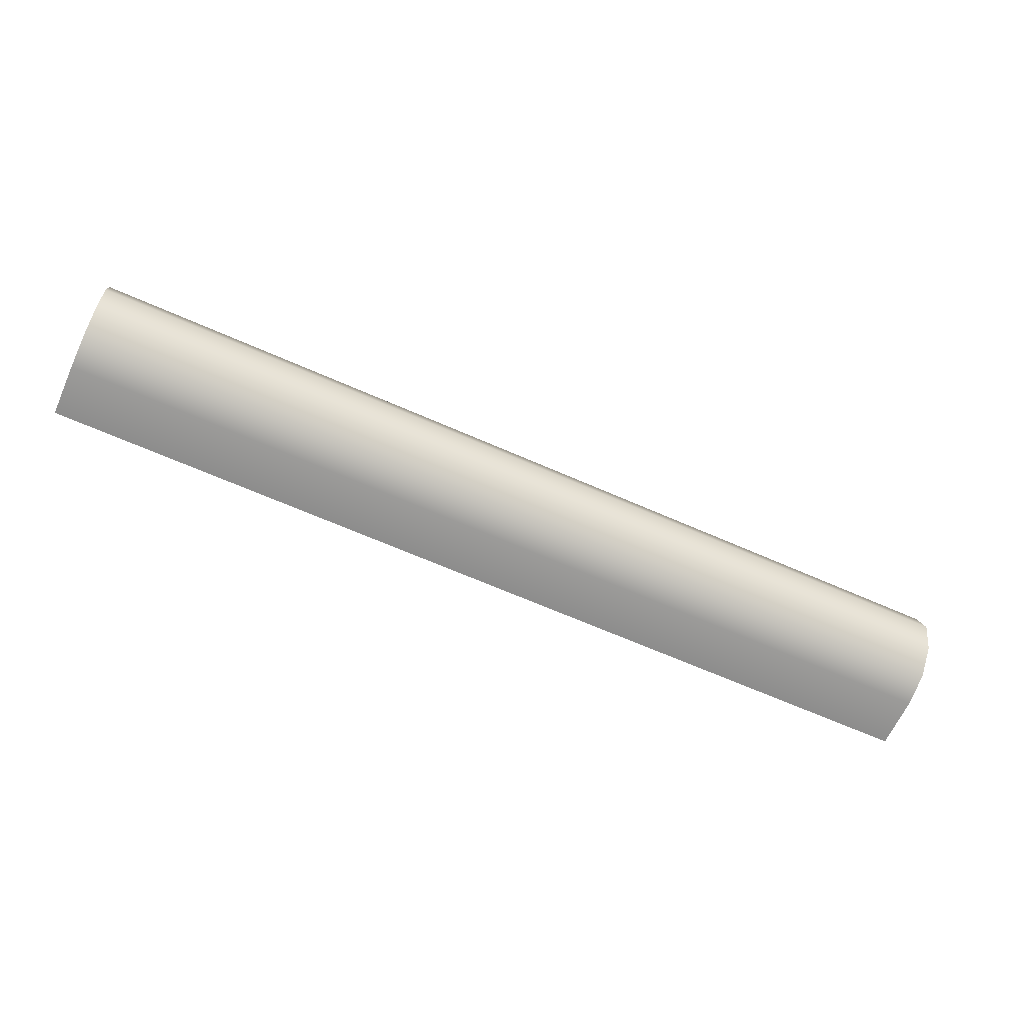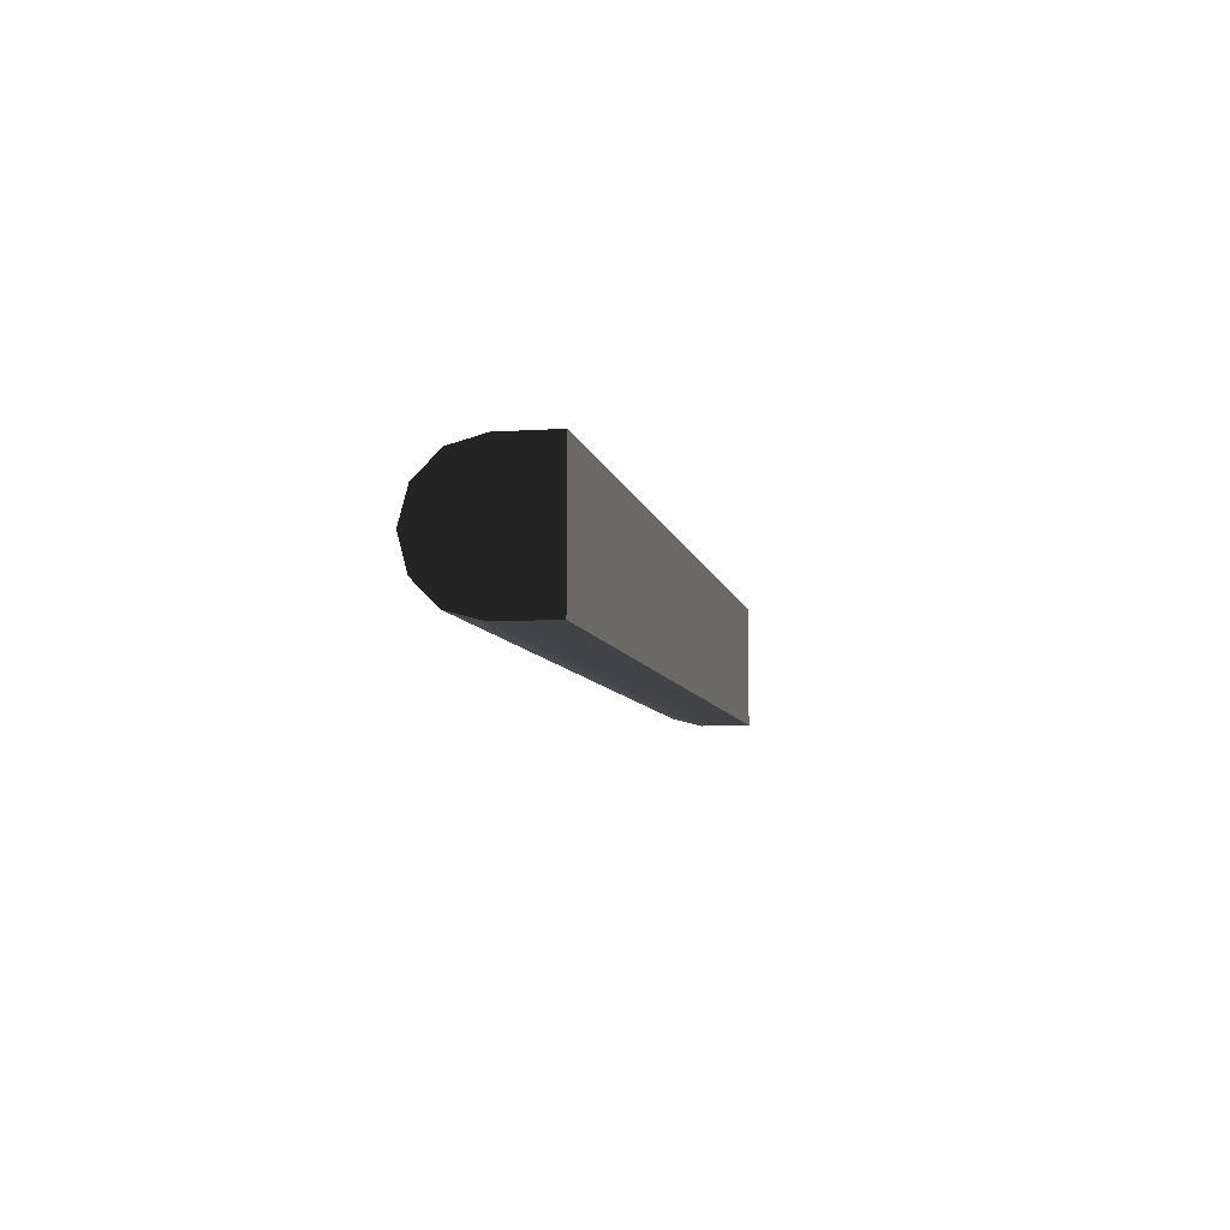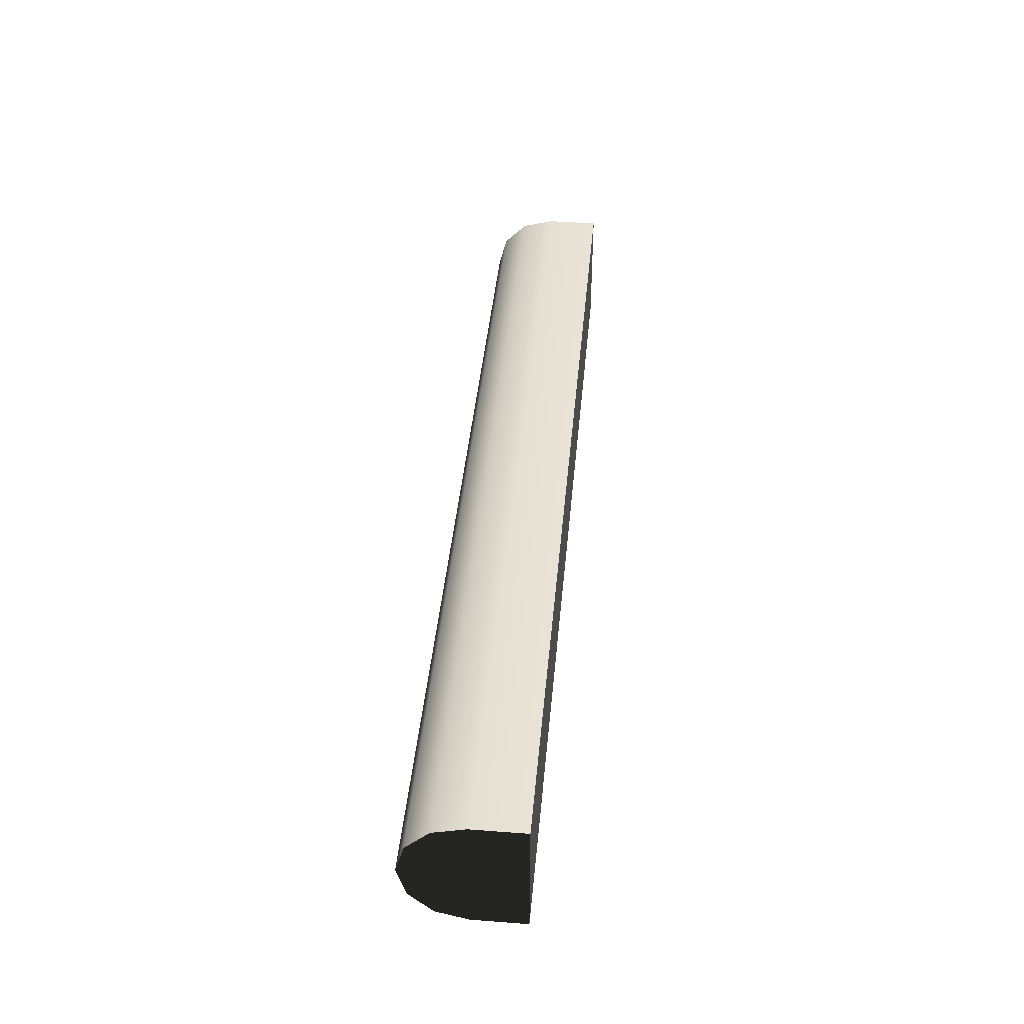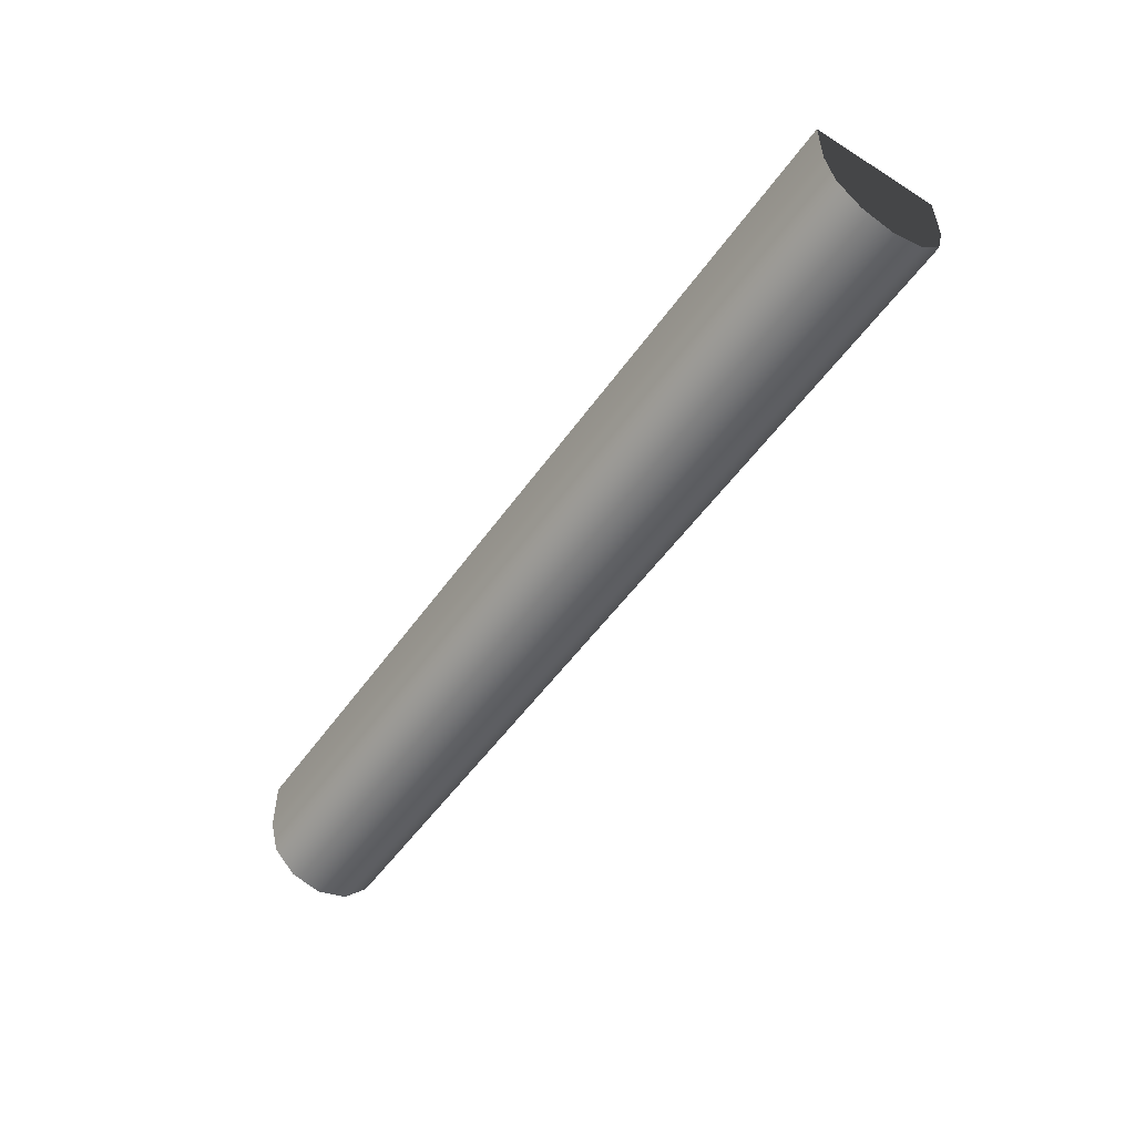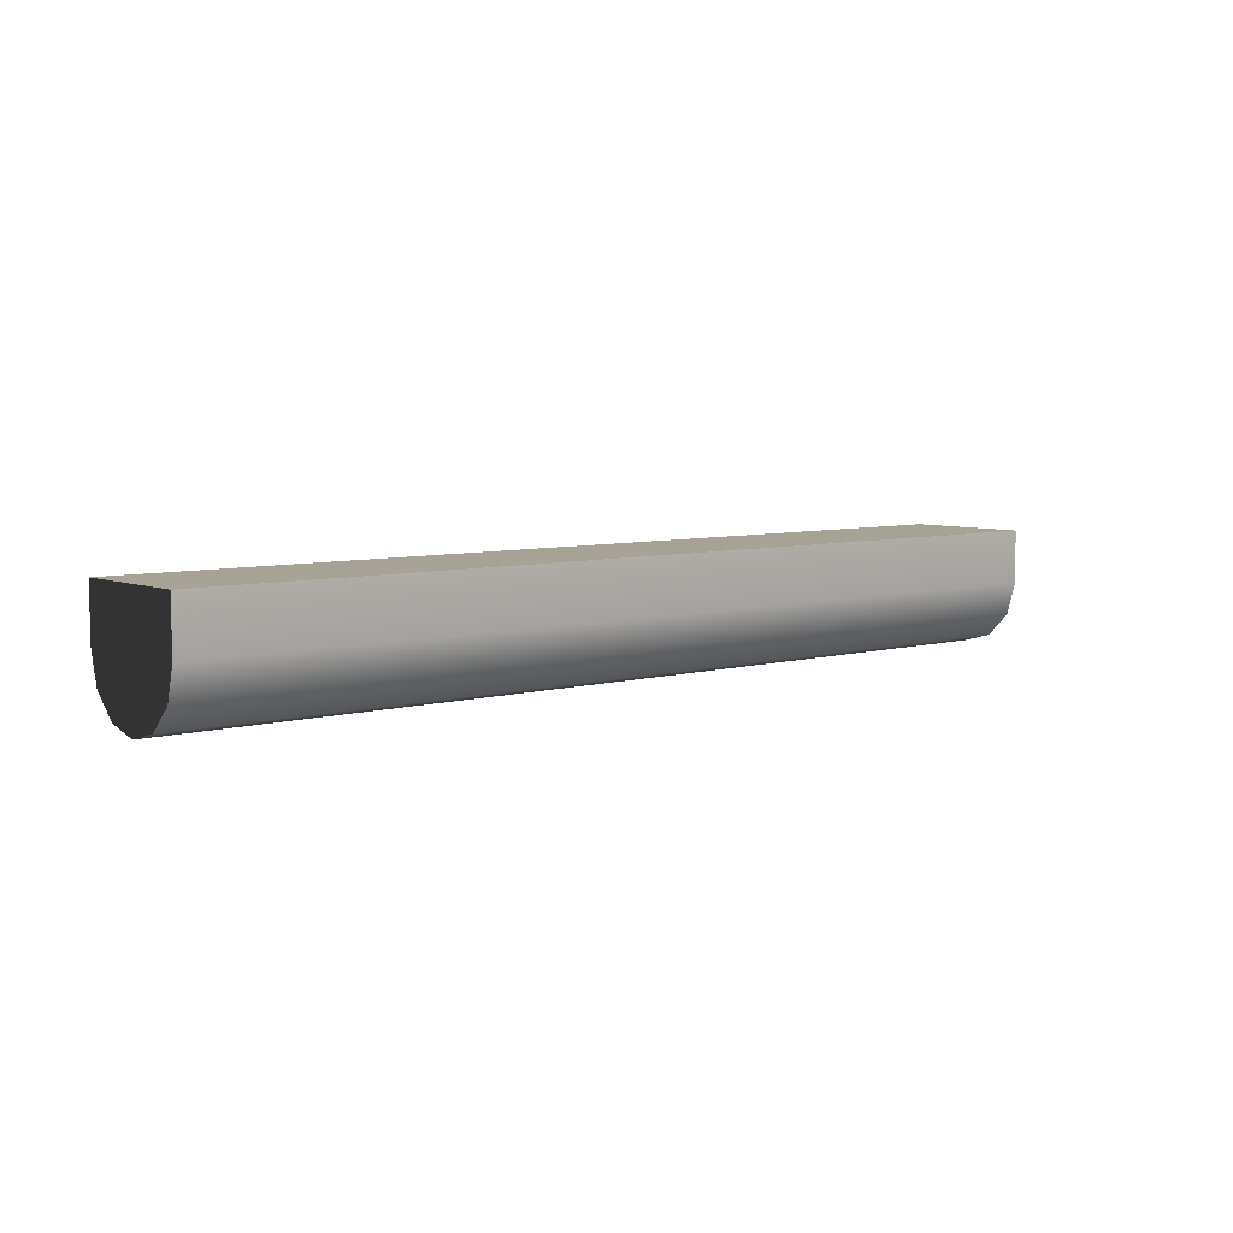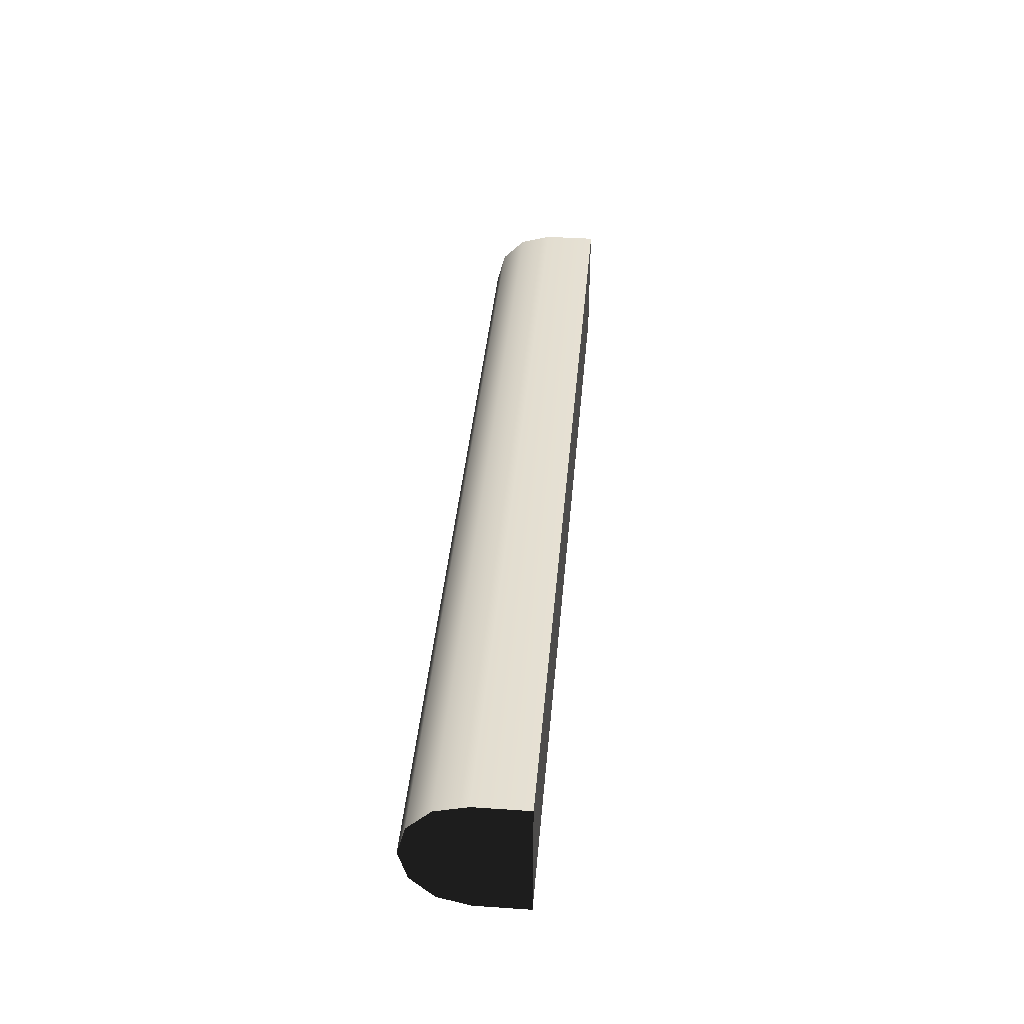
<metadata>
{"format":"obj","ext":"obj","renderer":"f3d","projection":"perspective","resolution":1024,"background":"white","views":[{"elev":-64.3,"azim":155.8,"up":"+Y"},{"elev":-7.3,"azim":-79.1,"up":"+Y"},{"elev":41.7,"azim":-84.8,"up":"+Y"},{"elev":-52.0,"azim":55.9,"up":"+Z"},{"elev":6.3,"azim":-40.4,"up":"+Z"},{"elev":38.7,"azim":-85.1,"up":"+Y"}]}
</metadata>
<code>
g polySurface3
v -7.434e-08 -0.01668 -0.009628
v -7.434e-08 -0.009628 -0.01668
v -0.2847 -0.009628 -0.01668
v -0.2847 -0.01668 -0.009628
v -0.2847 2.31e-08 -0.01926
v -7.434e-08 2.31e-08 -0.01926
v -0.2847 0.009628 -0.01668
v 2.308e-07 0.009628 -0.01668
v -0.2847 0.01668 -0.009628
v -7.434e-08 0.01668 -0.009628
v -0.2847 0.01926 -2.251e-07
v 2.308e-07 0.01926 -7.256e-08
v 2.308e-07 -0.01926 -7.256e-08
v -7.434e-08 -0.01668 -0.009628
v -0.2847 -0.01668 -0.009628
v -0.2847 -0.01926 -2.251e-07
v -7.434e-08 -0.009628 -0.01668
v -7.434e-08 -0.01668 -0.009628
v -7.434e-08 2.31e-08 -7.256e-08
v -7.434e-08 2.31e-08 -0.01926
v 2.308e-07 0.009628 -0.01668
v -7.434e-08 0.01668 -0.009628
v 2.308e-07 0.01926 -7.256e-08
v 2.308e-07 -0.01926 -7.256e-08
v -0.2847 -0.01668 -0.009628
v -0.2847 -0.009628 -0.01668
v -0.2847 2.31e-08 -2.251e-07
v -0.2847 2.31e-08 -0.01926
v -0.2847 0.009628 -0.01668
v -0.2847 0.01668 -0.009628
v -0.2847 0.01926 -2.251e-07
v -0.2847 -0.01926 -2.251e-07
v -0.2847 0.01926 -2.251e-07
v 2.308e-07 0.01926 -7.256e-08
v 2.308e-07 0.01926 0.01596
v -0.2847 0.01926 0.01596
v 2.308e-07 -0.01926 -7.256e-08
v -0.2847 -0.01926 -2.251e-07
v -0.2847 -0.01926 0.01596
v 2.308e-07 -0.01926 0.01596
v 2.308e-07 0.01926 -7.256e-08
v -7.434e-08 2.31e-08 -7.256e-08
v -7.434e-08 -1.505e-08 0.01596
v 2.308e-07 0.01926 0.01596
v -7.434e-08 2.31e-08 -7.256e-08
v 2.308e-07 -0.01926 -7.256e-08
v 2.308e-07 -0.01926 0.01596
v -7.434e-08 -1.505e-08 0.01596
v -0.2847 2.31e-08 -2.251e-07
v -0.2847 0.01926 -2.251e-07
v -0.2847 0.01926 0.01596
v -0.2847 -1.505e-08 0.01596
v -0.2847 -0.01926 -2.251e-07
v -0.2847 2.31e-08 -2.251e-07
v -0.2847 -1.505e-08 0.01596
v -0.2847 -0.01926 0.01596
v 2.308e-07 -0.01926 0.01596
v -0.2847 -0.01926 0.01596
v -0.2847 -1.505e-08 0.01596
v -7.434e-08 -1.505e-08 0.01596
v -7.434e-08 -1.505e-08 0.01596
v -0.2847 -1.505e-08 0.01596
v -0.2847 0.01926 0.01596
v 2.308e-07 0.01926 0.01596
f 1 2 3
f 1 3 4
f 2 5 3
f 2 6 5
f 6 7 5
f 6 8 7
f 8 9 7
f 8 10 9
f 10 11 9
f 10 12 11
f 13 14 15
f 13 15 16
f 17 18 19
f 20 17 19
f 21 20 19
f 22 21 19
f 23 22 19
f 18 24 19
f 25 26 27
f 26 28 27
f 28 29 27
f 29 30 27
f 30 31 27
f 32 25 27
f 33 34 35
f 33 35 36
f 37 38 39
f 37 39 40
f 41 42 43
f 41 43 44
f 45 46 47
f 45 47 48
f 49 50 51
f 49 51 52
f 53 54 55
f 53 55 56
f 57 58 59
f 57 59 60
f 61 62 63
f 61 63 64

</code>
